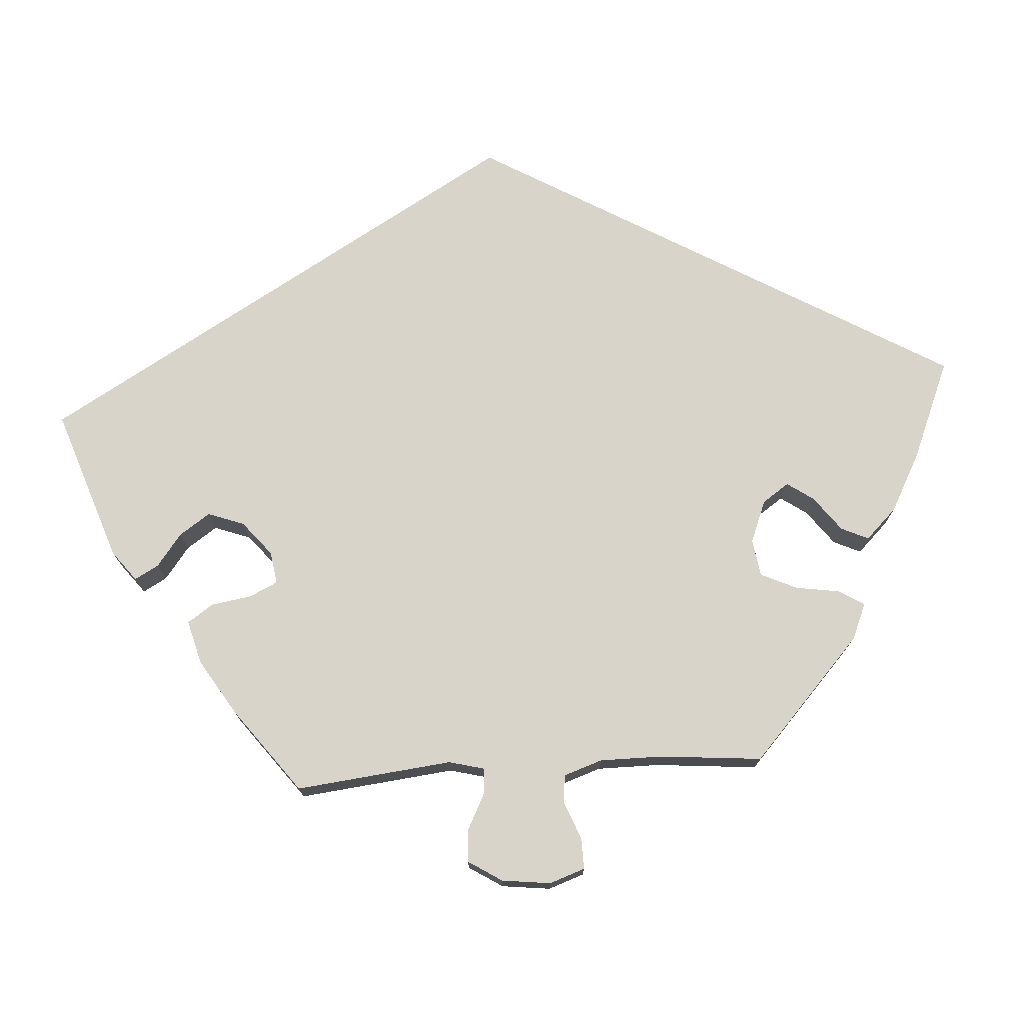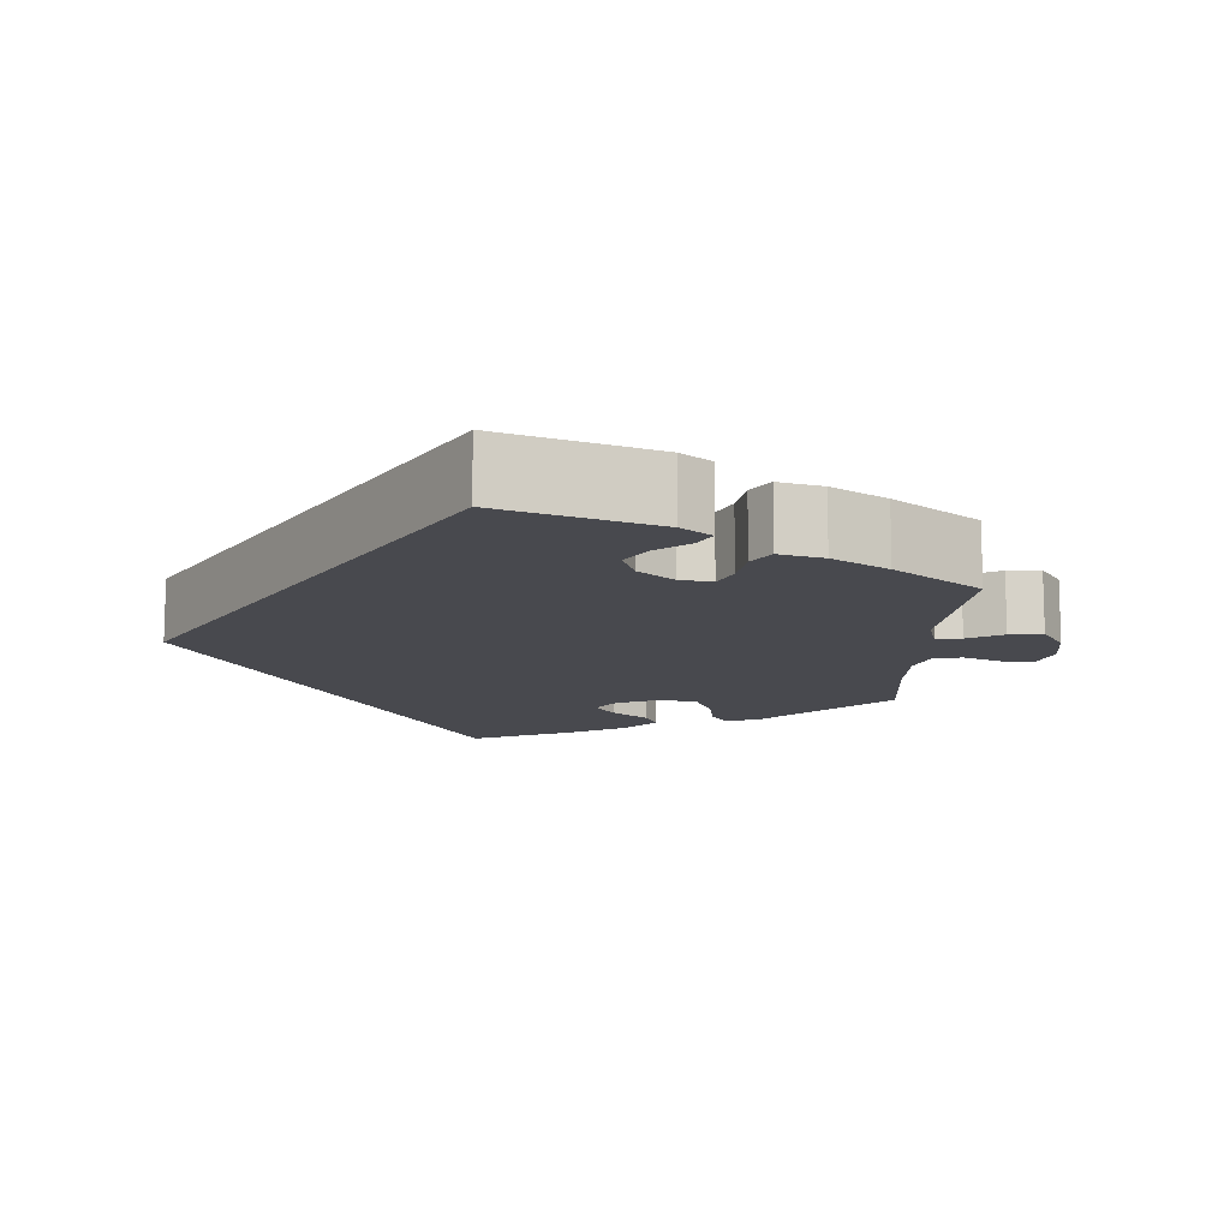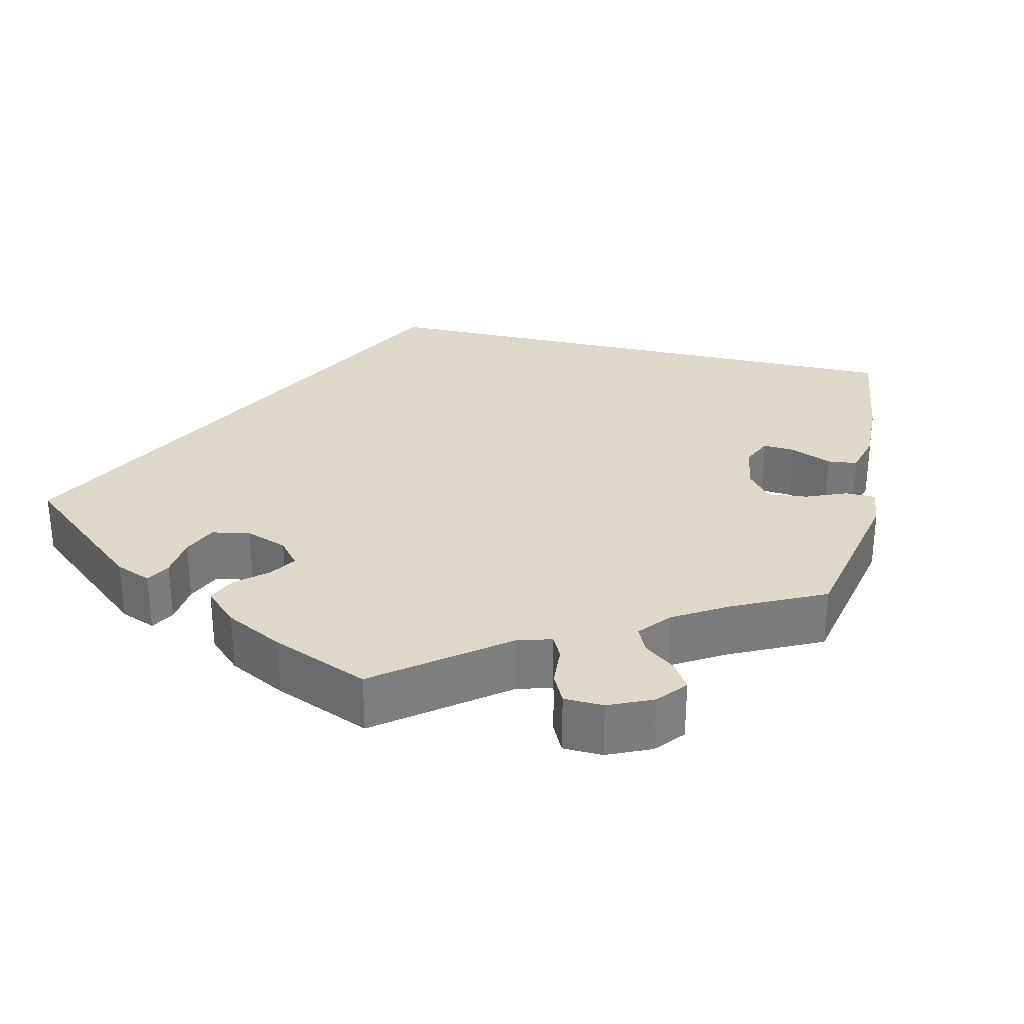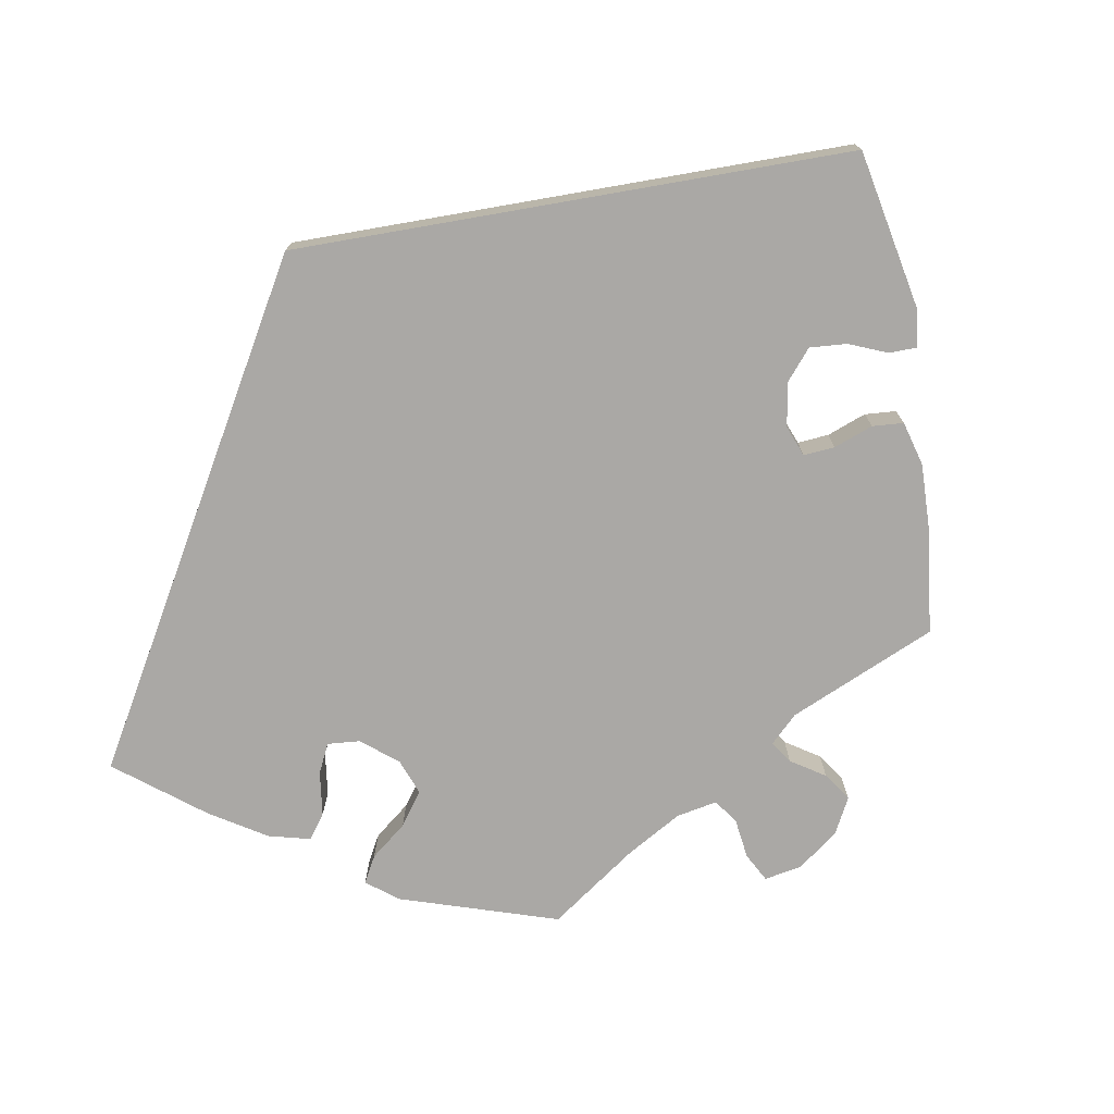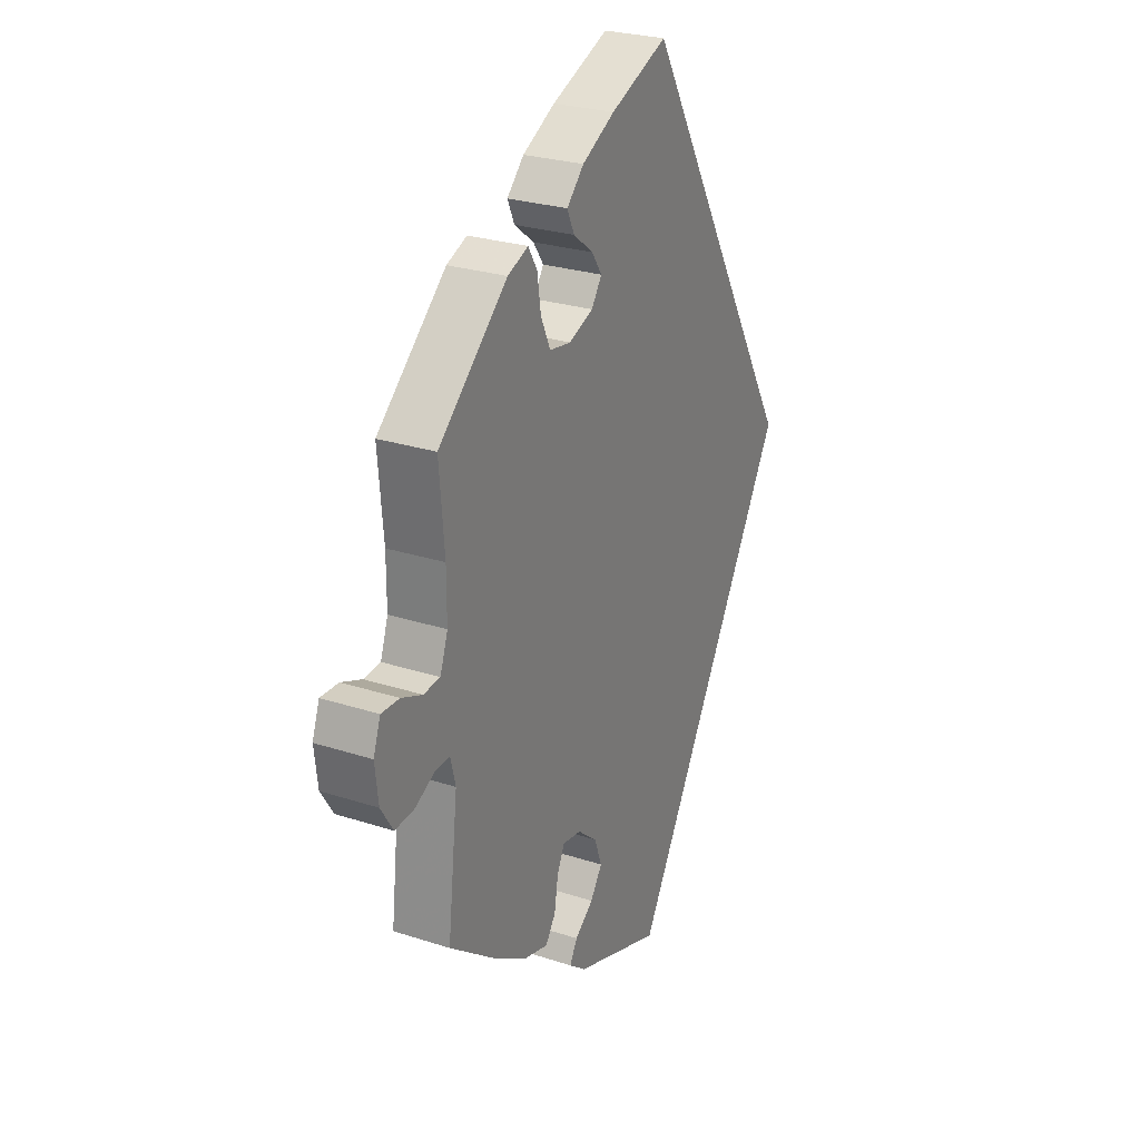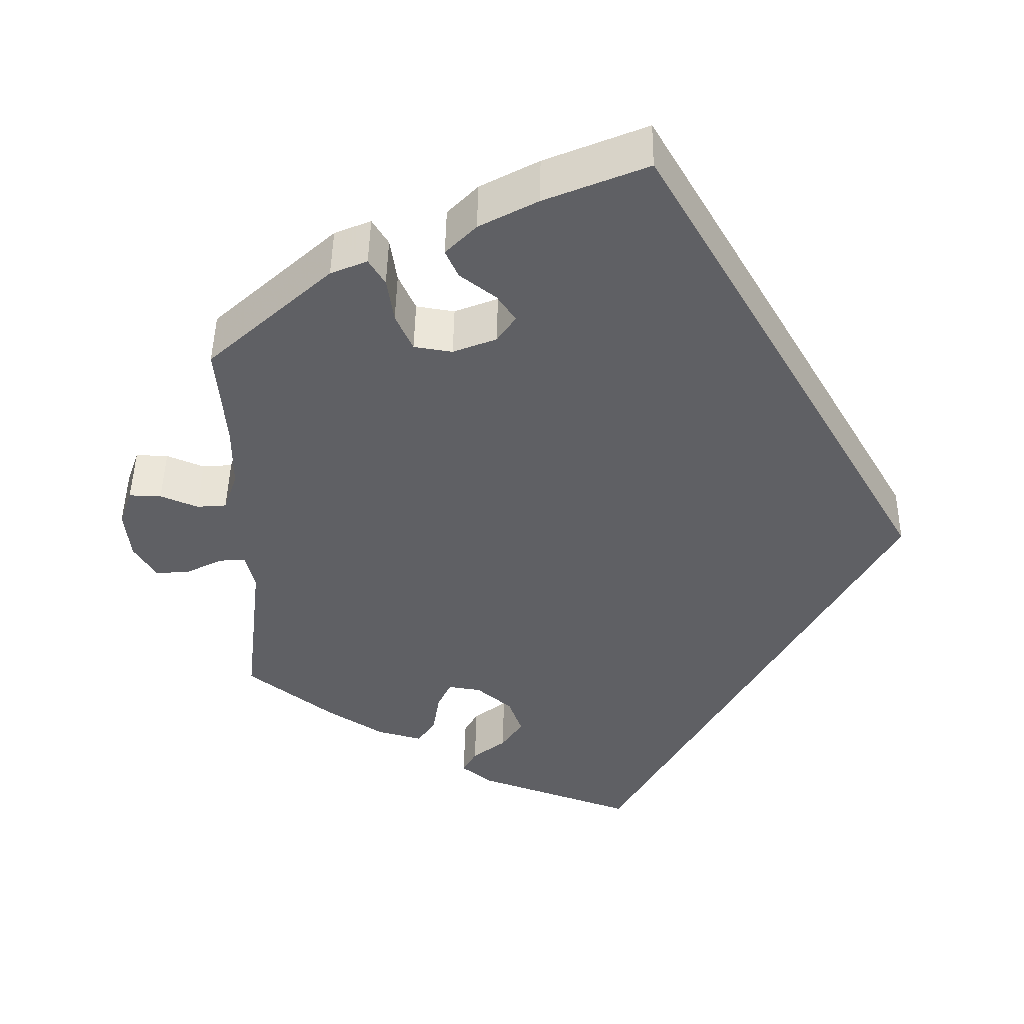
<metadata>
{"format":"obj","ext":"obj","renderer":"f3d","projection":"perspective","resolution":1024,"background":"white","views":[{"elev":74.9,"azim":-93.7,"up":"+Y"},{"elev":-12.7,"azim":177.2,"up":"+Y"},{"elev":31.6,"azim":-107.6,"up":"+Y"},{"elev":-75.2,"azim":129.8,"up":"+Y"},{"elev":26.3,"azim":-62.8,"up":"+Z"},{"elev":46.6,"azim":0.9,"up":"+Z"}]}
</metadata>
<code>
v 0.334 0.07 0.001
v 0.001 0.07 -0.578
v -0.183 0.07 -0.515
v -0.219 0.07 -0.487
v -0.203 0.07 -0.458
v -0.164 0.07 -0.428
v -0.139 0.07 -0.391
v -0.155 0.07 -0.347
v -0.196 0.07 -0.313
v -0.235 0.07 -0.307
v -0.251 0.07 -0.341
v -0.259 0.07 -0.39
v -0.28 0.07 -0.421
v -0.333 0.07 -0.407
v -0.399 0.07 -0.366
v -0.501 0.07 -0.289
v -0.48 0.07 -0.1
v -0.491 0.07 -0.057
v -0.522 0.07 -0.059
v -0.565 0.07 -0.081
v -0.605 0.07 -0.084
v -0.631 0.07 -0.043
v -0.638 0.07 0.016
v -0.623 0.07 0.059
v -0.585 0.07 0.058
v -0.541 0.07 0.04
v -0.506 0.07 0.043
v -0.49 0.07 0.09
v -0.49 0.07 0.165
v -0.501 0.07 0.289
v -0.355 0.07 0.422
v -0.312 0.07 0.44
v -0.293 0.07 0.409
v -0.285 0.07 0.356
v -0.265 0.07 0.312
v -0.22 0.07 0.305
v -0.169 0.07 0.325
v -0.147 0.07 0.357
v -0.169 0.07 0.389
v -0.211 0.07 0.421
v -0.226 0.07 0.454
v -0.19 0.07 0.491
v -0.121 0.07 0.528
v 0 0.07 0.578
v 0.334 0 0.001
v 0.001 0 -0.578
v -0.183 0 -0.515
v -0.219 0 -0.487
v -0.203 0 -0.458
v -0.164 0 -0.428
v -0.139 0 -0.391
v -0.155 0 -0.347
v -0.196 0 -0.313
v -0.235 0 -0.307
v -0.251 0 -0.341
v -0.259 0 -0.39
v -0.28 0 -0.421
v -0.333 0 -0.407
v -0.399 0 -0.366
v -0.501 0 -0.289
v -0.48 0 -0.1
v -0.491 0 -0.057
v -0.522 0 -0.059
v -0.565 0 -0.081
v -0.605 0 -0.084
v -0.631 0 -0.043
v -0.638 0 0.016
v -0.623 0 0.059
v -0.585 0 0.058
v -0.541 0 0.04
v -0.506 0 0.043
v -0.49 0 0.09
v -0.49 0 0.165
v -0.501 0 0.289
v -0.355 0 0.422
v -0.312 0 0.44
v -0.293 0 0.409
v -0.285 0 0.356
v -0.265 0 0.312
v -0.22 0 0.305
v -0.169 0 0.325
v -0.147 0 0.357
v -0.169 0 0.389
v -0.211 0 0.421
v -0.226 0 0.454
v -0.19 0 0.491
v -0.121 0 0.528
v 0 0 0.578
f 39 40 41 42
f 38 39 42 43
f 31 32 33 34
f 29 30 31 34
f 28 29 34 35
f 27 28 35 36
f 23 24 25 26
f 23 26 27
f 22 23 27
f 19 20 21 22
f 18 19 22 27
f 17 18 27 36
f 11 12 13 14
f 10 11 14 15
f 3 4 5 6
f 3 6 7
f 2 3 7
f 1 2 7 8
f 38 43 44 1
f 37 38 1 8
f 36 37 8 9
f 17 36 9 10
f 10 15 16 17
f 86 85 84 83
f 87 86 83 82
f 78 77 76 75
f 78 75 74 73
f 79 78 73 72
f 80 79 72 71
f 70 69 68 67
f 71 70 67
f 71 67 66
f 66 65 64 63
f 71 66 63 62
f 80 71 62 61
f 58 57 56 55
f 59 58 55 54
f 50 49 48 47
f 51 50 47
f 51 47 46
f 52 51 46 45
f 45 88 87 82
f 52 45 82 81
f 53 52 81 80
f 54 53 80 61
f 61 60 59 54
f 1 45 46 2
f 2 46 47 3
f 3 47 48 4
f 4 48 49 5
f 5 49 50 6
f 6 50 51 7
f 7 51 52 8
f 8 52 53 9
f 9 53 54 10
f 10 54 55 11
f 11 55 56 12
f 12 56 57 13
f 13 57 58 14
f 14 58 59 15
f 15 59 60 16
f 16 60 61 17
f 17 61 62 18
f 18 62 63 19
f 19 63 64 20
f 20 64 65 21
f 21 65 66 22
f 22 66 67 23
f 23 67 68 24
f 24 68 69 25
f 25 69 70 26
f 26 70 71 27
f 27 71 72 28
f 28 72 73 29
f 29 73 74 30
f 30 74 75 31
f 31 75 76 32
f 32 76 77 33
f 33 77 78 34
f 34 78 79 35
f 35 79 80 36
f 36 80 81 37
f 37 81 82 38
f 38 82 83 39
f 39 83 84 40
f 40 84 85 41
f 41 85 86 42
f 42 86 87 43
f 43 87 88 44
f 44 88 45 1

</code>
